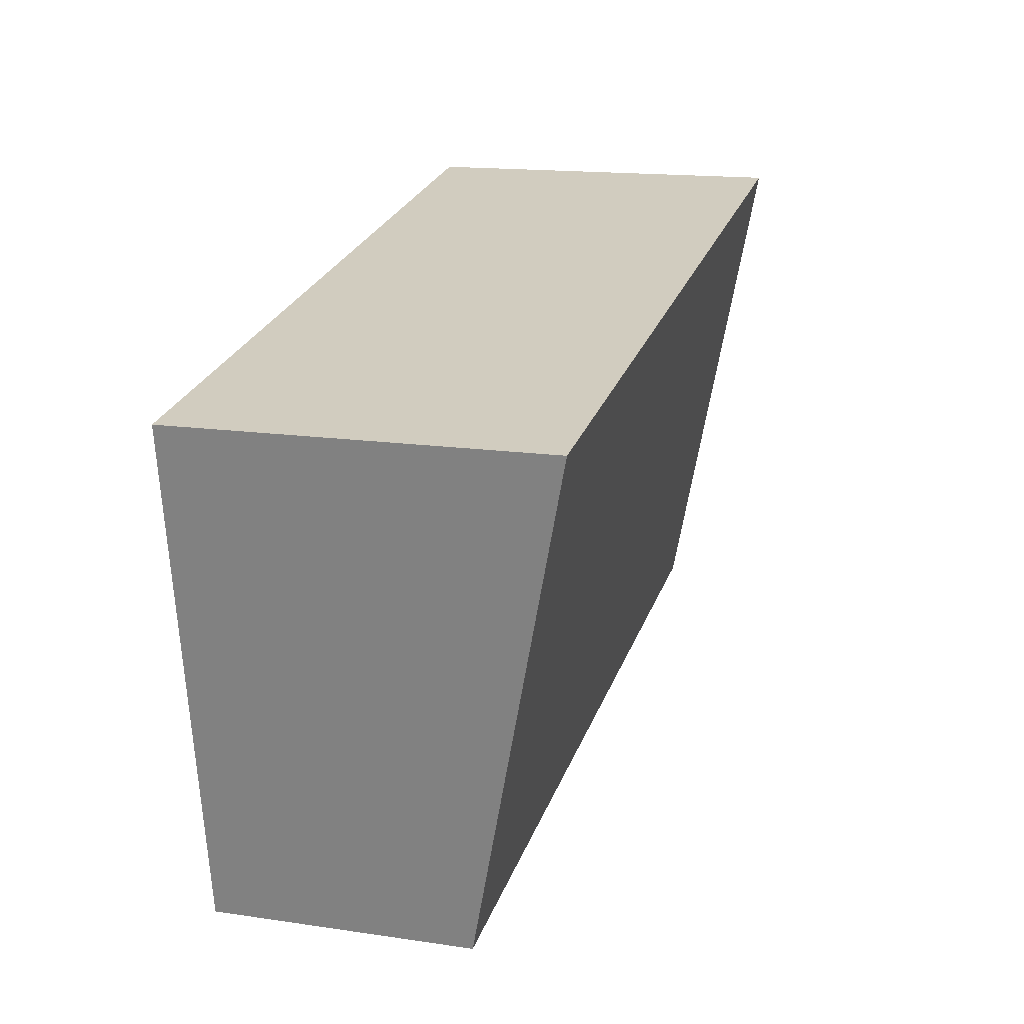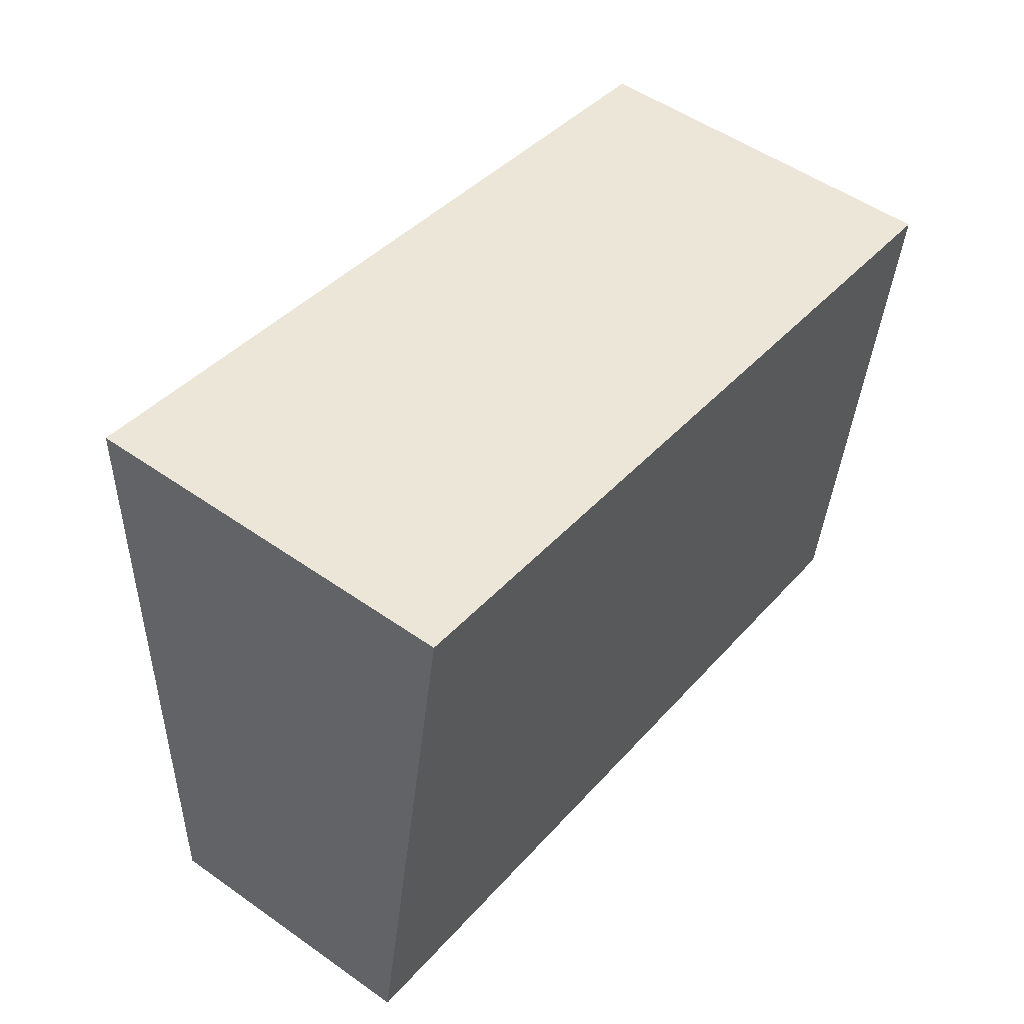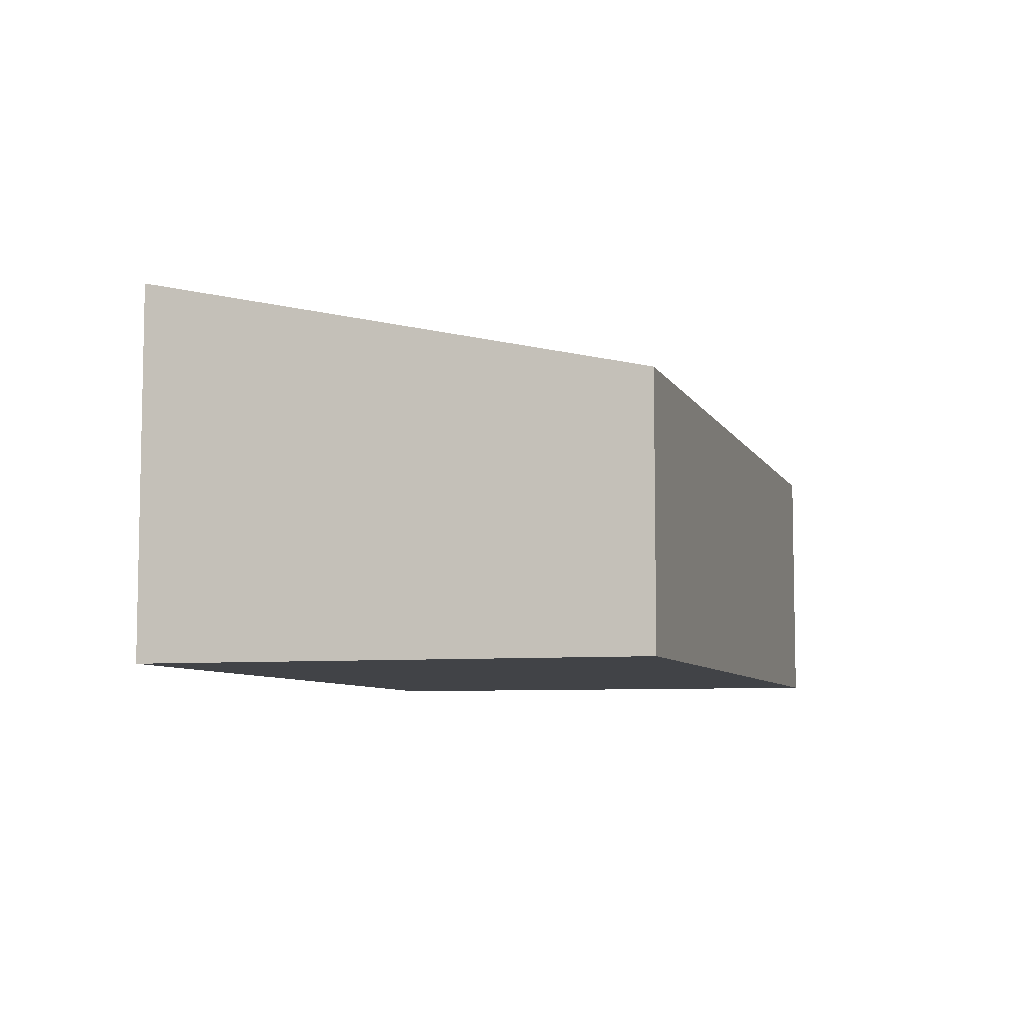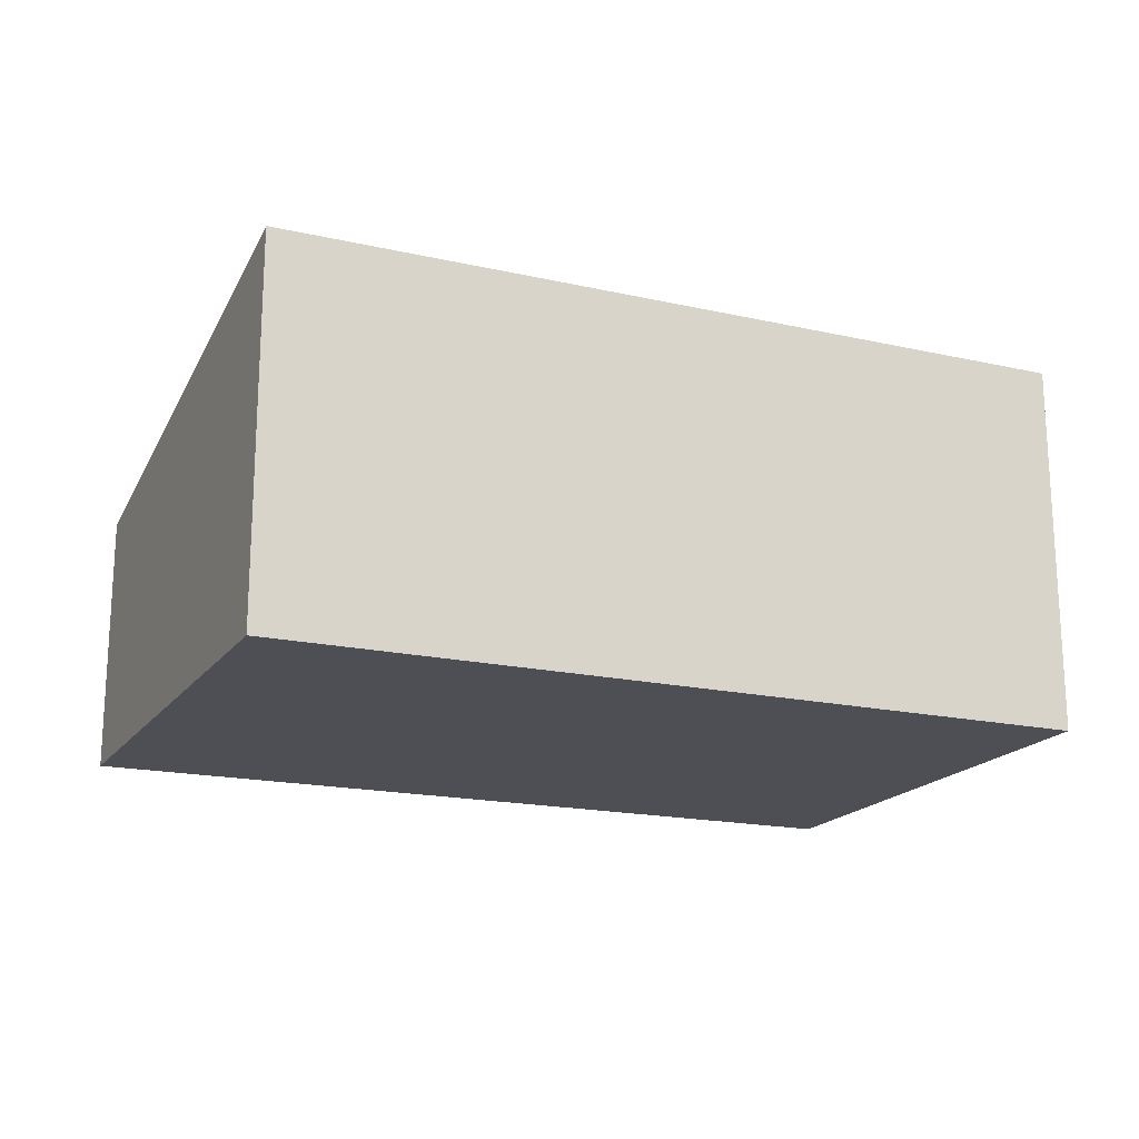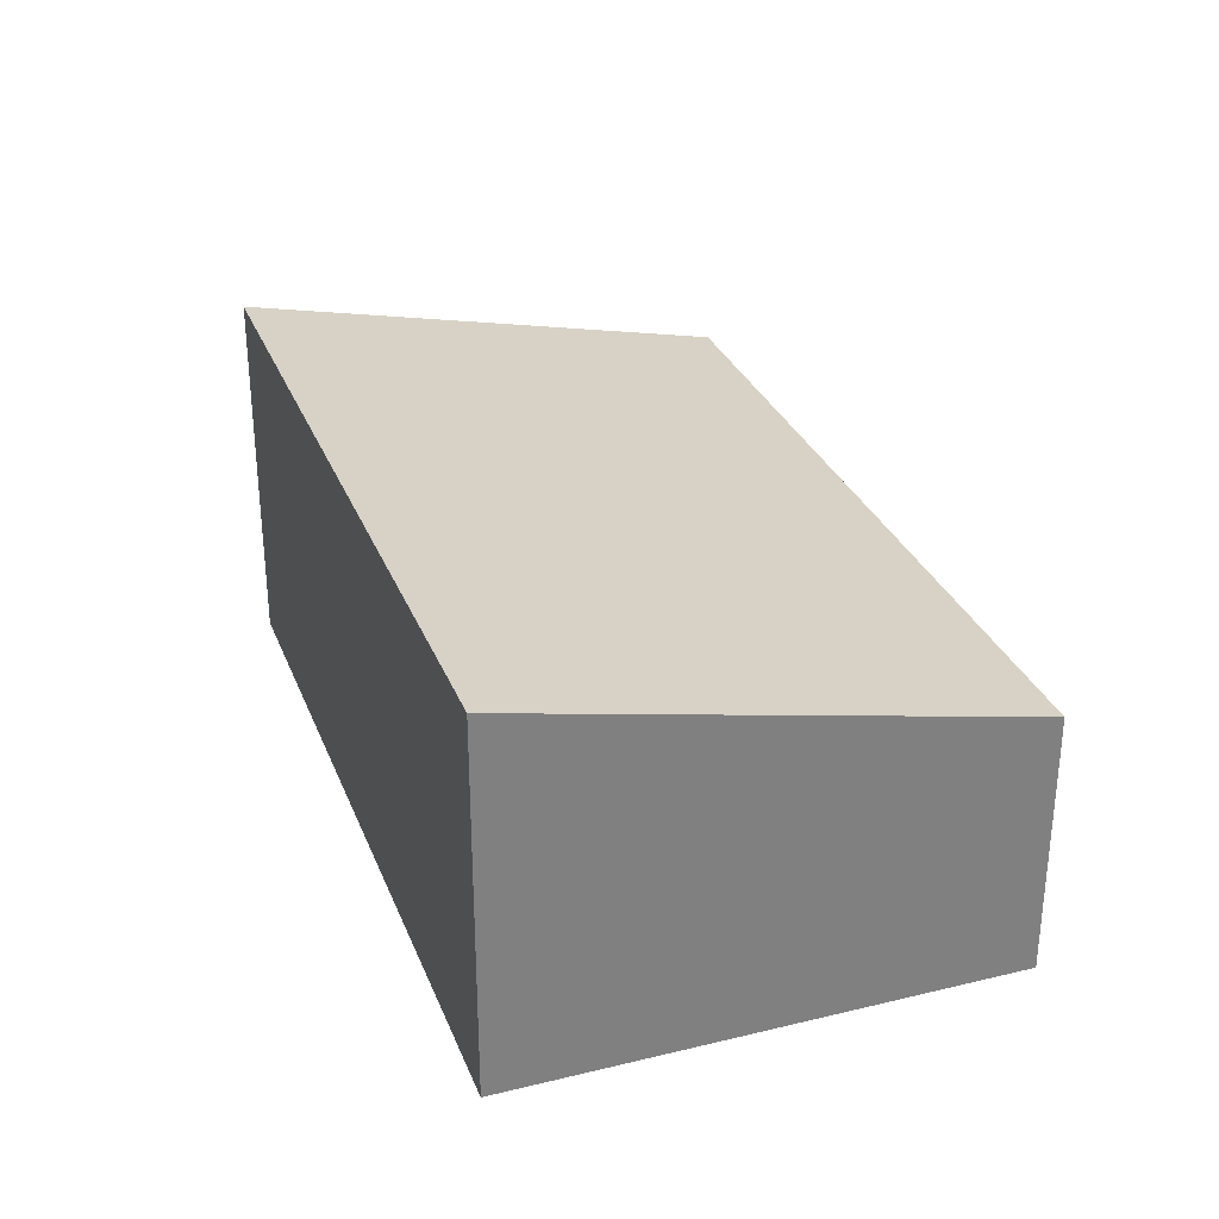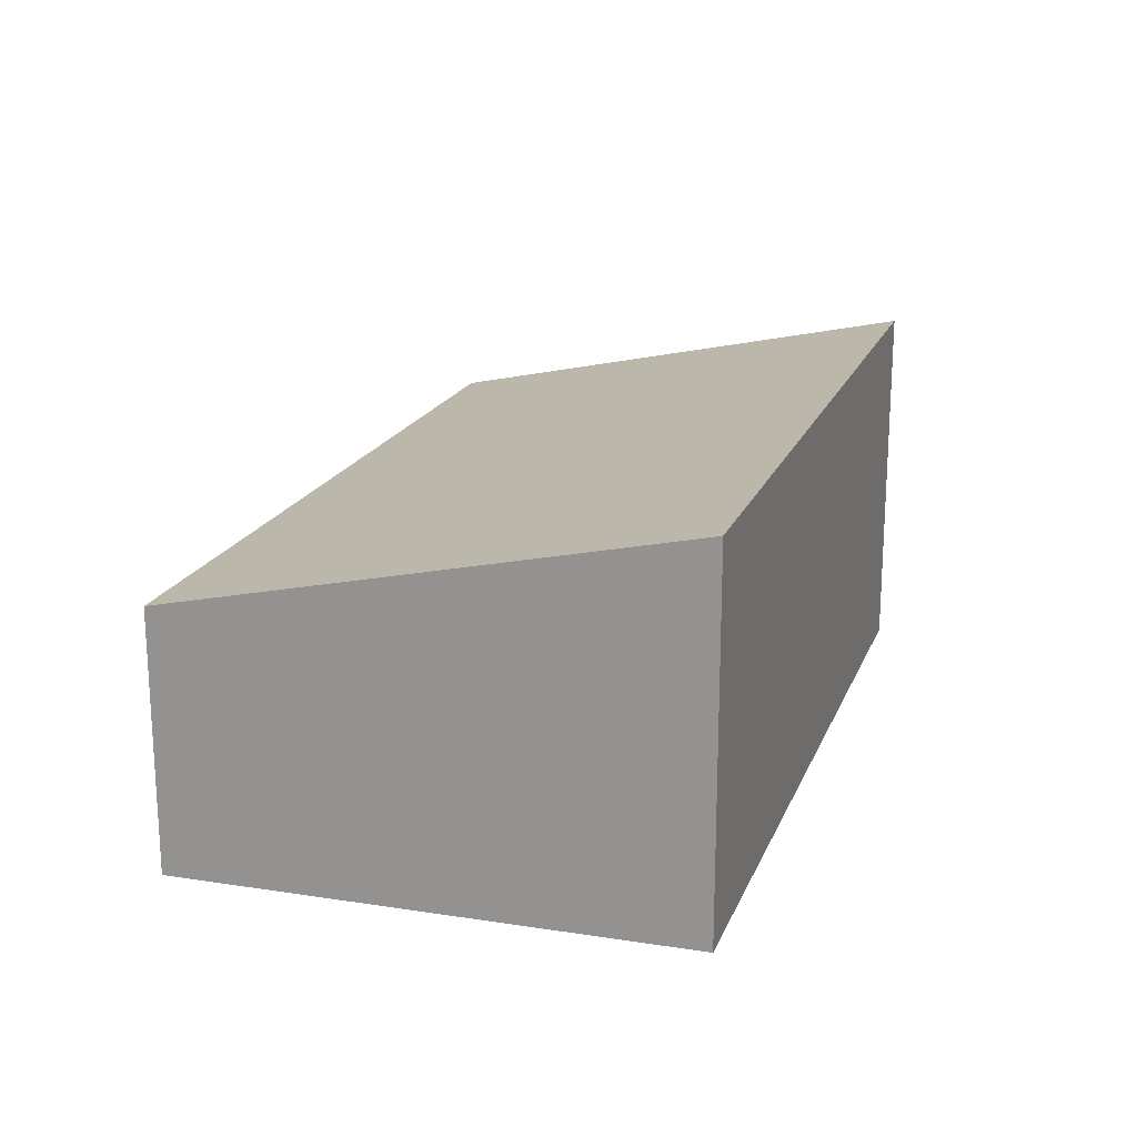
<metadata>
{"format":"obj","ext":"obj","renderer":"f3d","projection":"perspective","resolution":1024,"background":"white","views":[{"elev":15.7,"azim":107.2,"up":"+Z"},{"elev":51.8,"azim":-52.7,"up":"+Z"},{"elev":-7.1,"azim":115.8,"up":"+Y"},{"elev":-18.3,"azim":-13.8,"up":"+Y"},{"elev":30.1,"azim":80.3,"up":"+Y"},{"elev":19.2,"azim":-62.9,"up":"+Y"}]}
</metadata>
<code>
v  5.515 1.774 -0.888
v  0.658 2.538 3.432
v  6.09 2.53 2.517
v  0.024 1.774 -0.004
v  0 1.774 1.086e-16
v  6.09 -1.541e-16 2.517
v  5.515 5.437e-17 -0.888
v  0.024 2.449e-19 -0.004
v  0 0 0
v  0.658 -2.101e-16 3.432
g defaultobject
f 1 2 3
f 2 1 4
f 2 4 5
f 6 1 3
f 1 6 7
f 7 4 1
f 4 7 8
f 4 8 5
f 5 8 9
f 5 10 2
f 10 5 9
f 10 3 2
f 3 10 6
f 10 7 6
f 7 10 8
f 8 10 9

</code>
